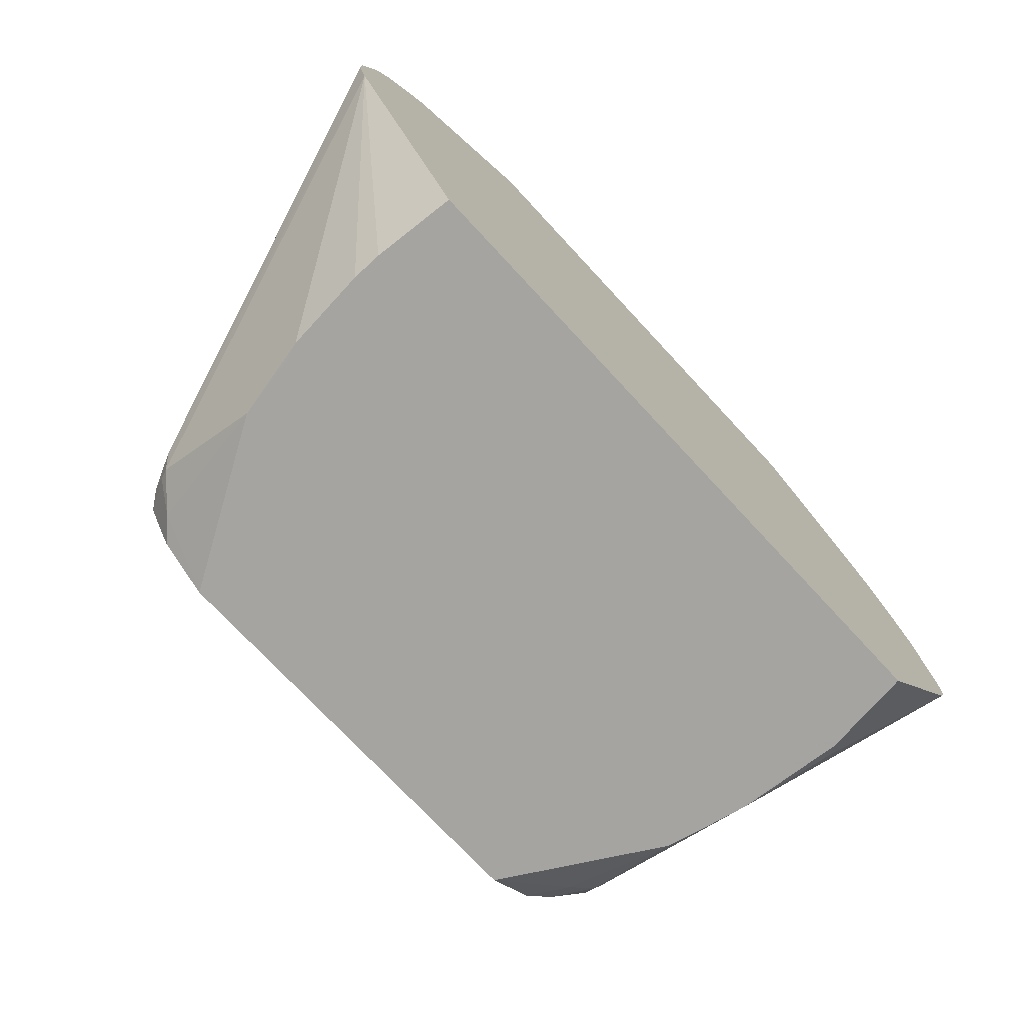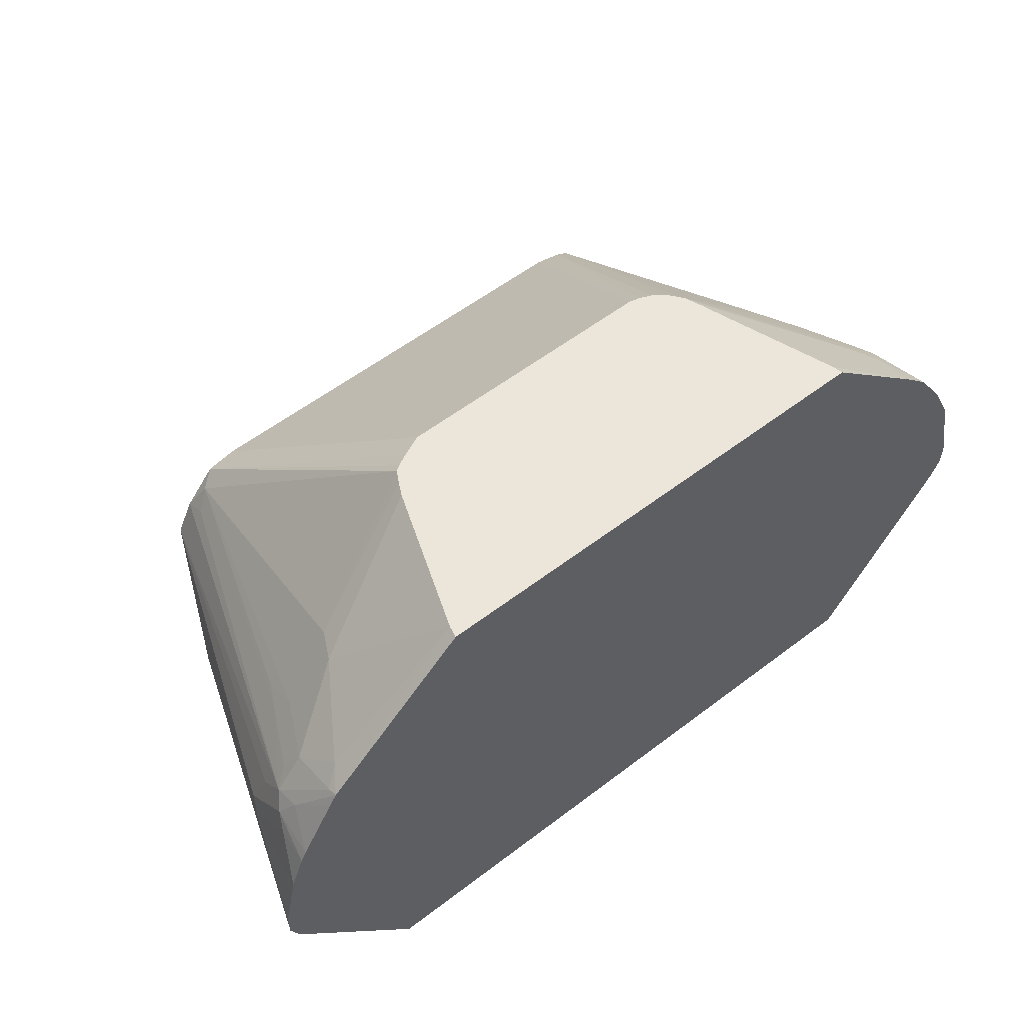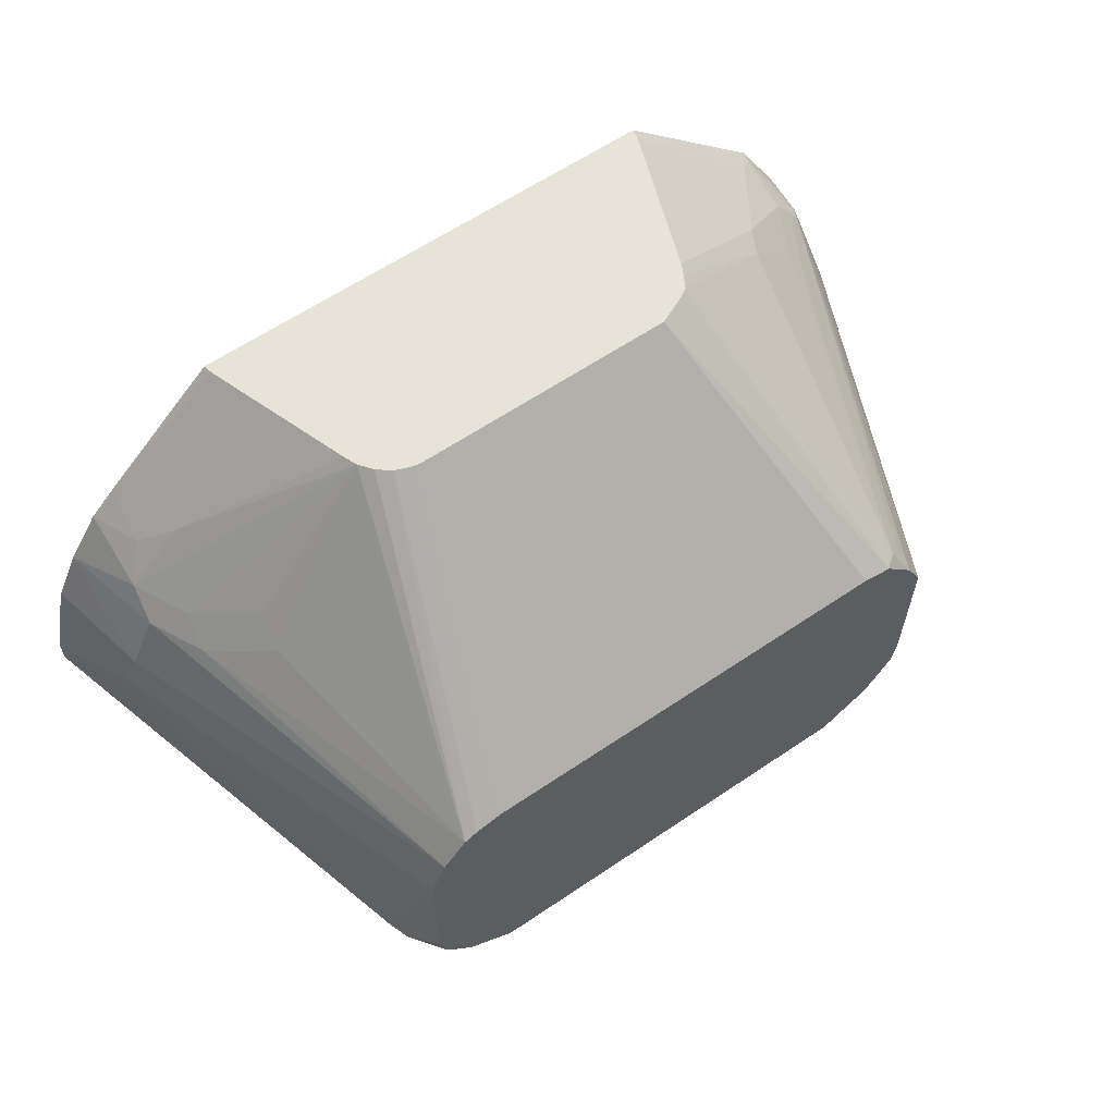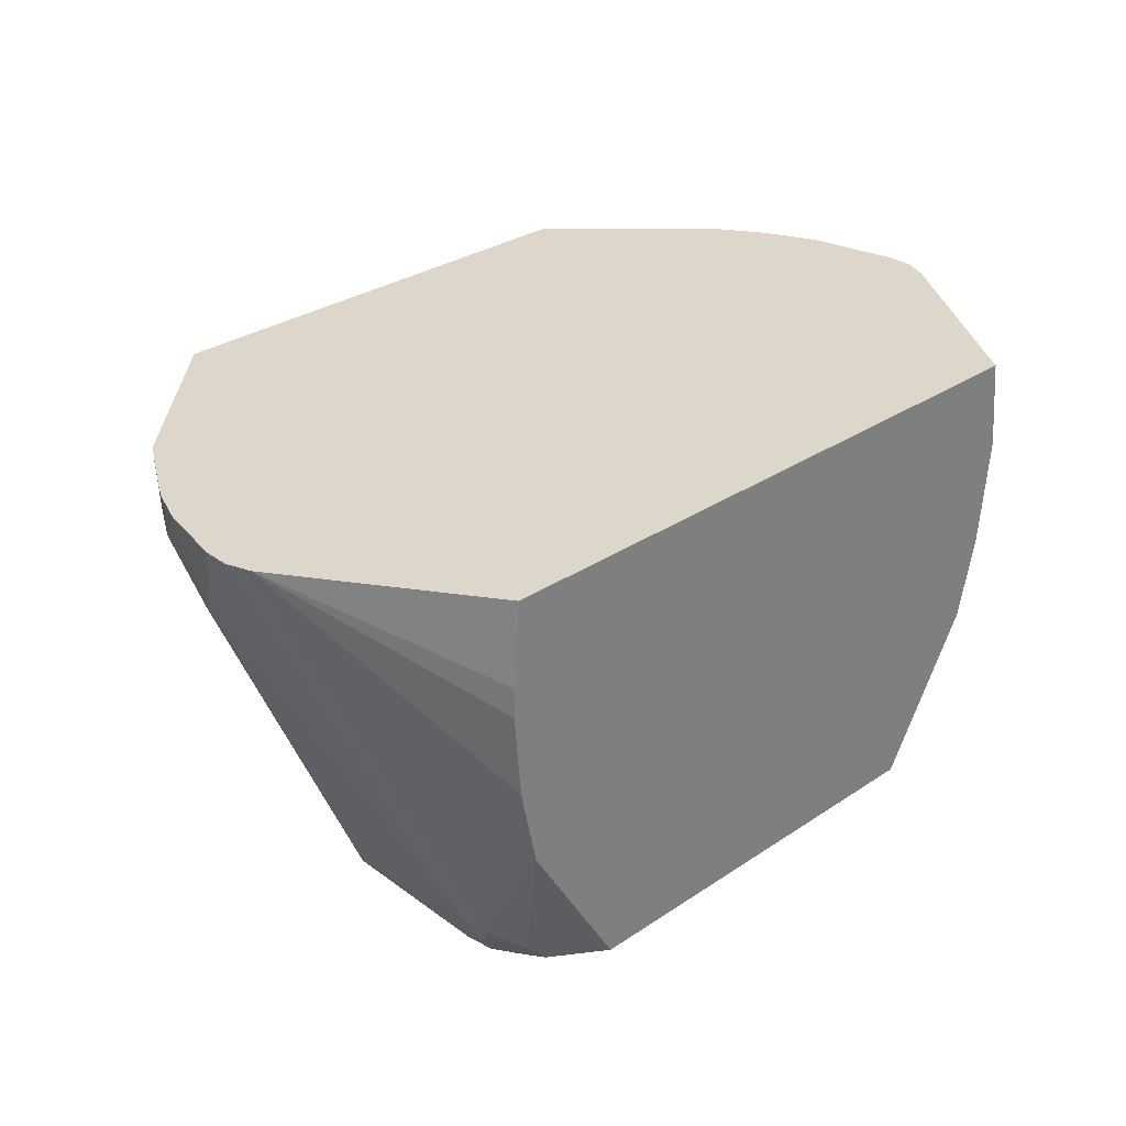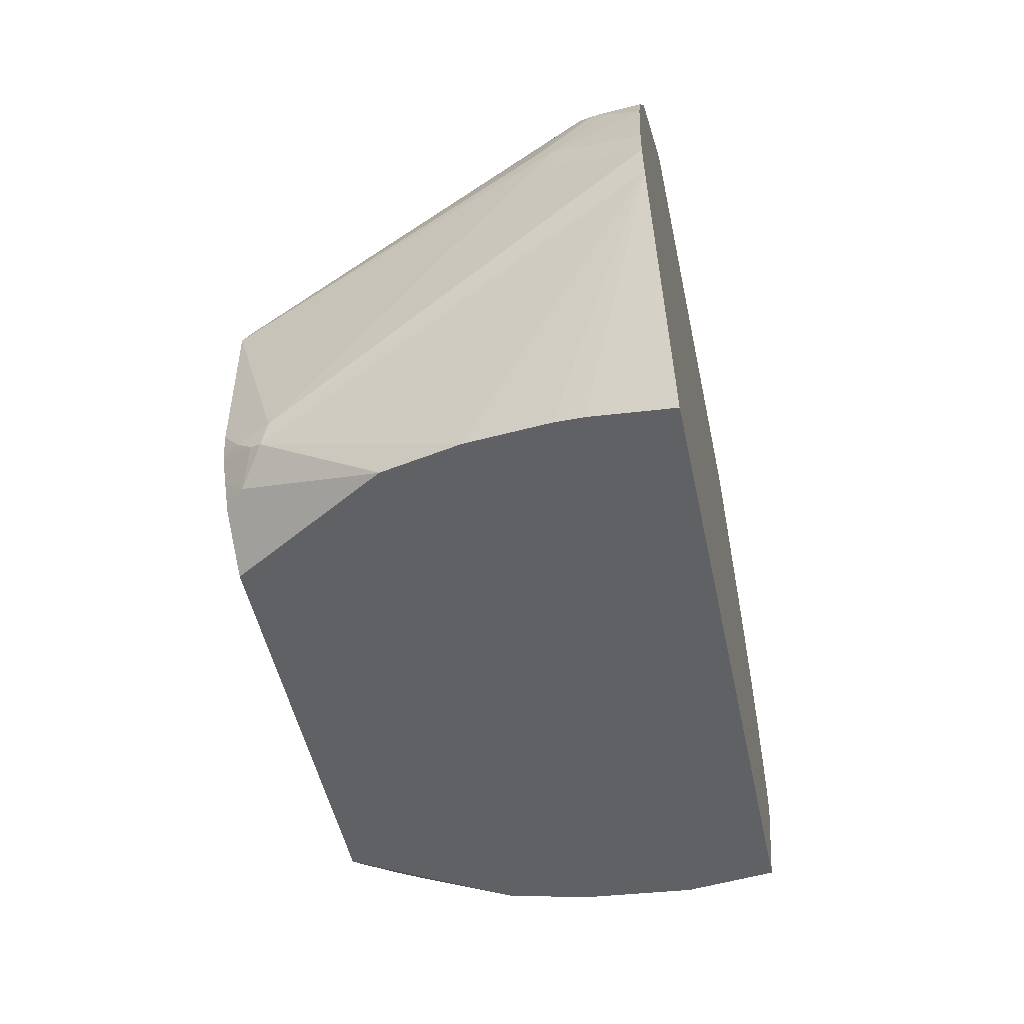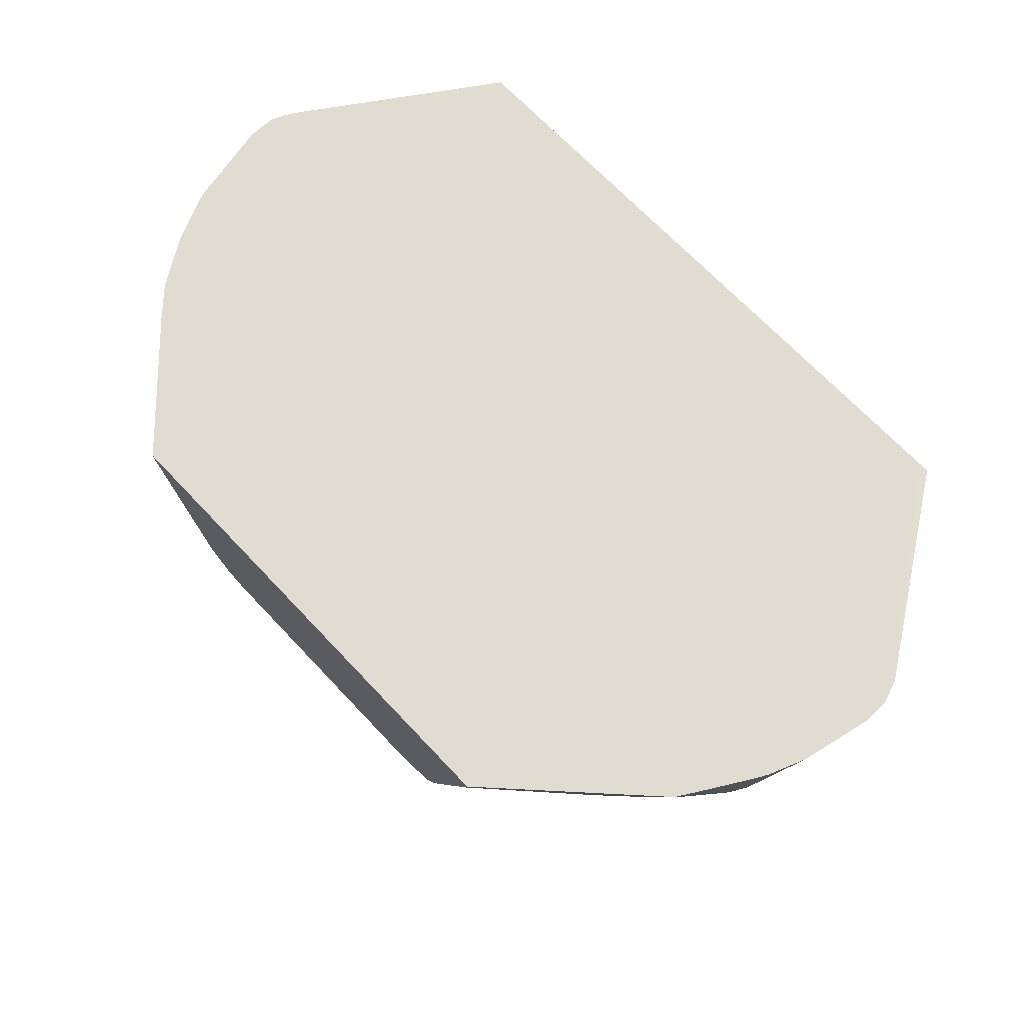
<metadata>
{"format":"obj","ext":"obj","renderer":"f3d","projection":"perspective","resolution":1024,"background":"white","views":[{"elev":-73.2,"azim":132.8,"up":"+Z"},{"elev":56.9,"azim":141.5,"up":"+Z"},{"elev":62.0,"azim":-34.5,"up":"+Z"},{"elev":30.8,"azim":136.4,"up":"+Y"},{"elev":-50.0,"azim":101.9,"up":"+Z"},{"elev":69.0,"azim":46.7,"up":"+Y"}]}
</metadata>
<code>
v -0.1885 -0.07937 0.08932
v -0.2183 -0.07937 -0.07938
v -0.1559 -0.07937 -0.1585
v -0.2034 -0.07937 -0.1166
v -0.1918 -0.07937 -0.1323
v -0.2084 -0.04961 -0.134
v -0.2084 -0.06947 -0.124
v -0.2134 -0.07937 -0.1017
v -0.2316 -0.05292 -0.1058
v -0.2283 -0.04961 -0.1141
v -0.2249 -0.03968 -0.1257
v -0.2316 -0.03968 -0.1125
v -0.2382 -0.03968 -0.09923
v -0.2346 0.08212 -0.1585
v -0.2231 0.03489 -0.1585
v 0.2331 0.08558 -0.1585
v -0.2382 0.2454 -0.1584
v -0.2459 0.1783 -0.1584
v -0.2382 0.09926 -0.1584
v -0.3374 0.2454 -0.005899
v -0.3411 0.2454 0.003664
v -0.3176 0.1787 0.03972
v -0.3176 0.1787 0.05955
v -0.3411 0.2454 0.02349
v -0.3176 0.1985 0.07938
v -0.3262 0.2454 0.08795
v -0.3077 0.1687 0.08931
v -0.2183 -0.07937 0.03972
v -0.2064 -0.07937 0.06749
v -0.2183 -0.07937 0.01984
v -0.268 0.129 0.129
v -0.2878 0.1687 0.129
v -0.3076 0.2084 0.1091
v -0.3249 0.2454 0.09196
v -0.3071 0.2454 0.1285
v -0.2845 0.1919 0.1455
v -0.2646 0.1522 0.1455
v -0.1332 0.1221 0.2644
v -0.2249 0.1125 0.1654
v -0.2282 0.08933 0.1488
v -0.1256 0.1125 0.2644
v -0.116 0.105 0.2644
v -0.1786 -0.07937 0.09429
v -0.1065 0.1011 0.2644
v -0.09919 0.09926 0.2644
v -0.1588 -0.07937 0.09922
v 0.1588 -0.07937 0.09922
v 0.09919 0.09926 0.2644
v -0.1772 0.2454 0.2644
v -0.1756 0.2382 0.2644
v -0.1371 0.1317 0.2644
v -0.2448 0.1919 0.1852
v -0.268 0.2084 0.1687
v -0.2833 0.2454 0.1642
v -0.2634 0.2454 0.184
v 0.1772 0.2454 0.2644
v 0.1328 0.1228 0.2644
v 0.1373 0.1318 0.2644
v 0.1753 0.2365 0.2644
v 0.285 0.2454 0.1612
v 0.2729 0.2283 0.1687
v 0.2332 0.1687 0.1885
v 0.2233 0.1489 0.1885
v 0.2646 0.1588 0.1455
v 0.1935 -0.06947 0.08932
v 0.1278 0.1135 0.2644
v 0.1146 0.1061 0.2644
v 0.1236 0.1106 0.2644
v 0.1811 -0.07937 0.09429
v 0.2183 -0.07937 0.03969
v 0.2051 -0.07937 0.06615
v 0.2059 -0.05954 0.07938
v 0.3052 0.1985 0.1191
v 0.3052 0.1787 0.09925
v 0.3126 0.2084 0.1091
v 0.3044 0.2183 0.1257
v 0.3161 0.2454 0.1076
v 0.3203 0.2454 0.09925
v 0.3305 0.2454 0.07214
v 0.3176 0.2183 0.09925
v 0.3176 0.1787 0.05955
v 0.3126 0.1687 0.06944
v 0.2382 -0.03968 -0.09923
v 0.3176 0.1787 0.03972
v 0.3411 0.2454 2.092e-05
v 0.3345 0.2454 -0.01807
v 0.2307 0.2454 -0.1584
v 0.2382 0.2454 -0.1584
v 0.2433 0.1838 -0.1584
v 0.2433 0.1614 -0.1584
v 0.2382 0.09926 -0.1584
v 0.2257 0.03985 -0.1585
v 0.2256 0.03933 -0.1585
v 0.2316 -0.0463 -0.1125
v 0.2283 -0.05459 -0.1092
v 0.2084 -0.0645 -0.129
v 0.155 -0.07937 -0.1585
v 0.1937 -0.07937 -0.1328
v 0.2051 -0.07937 -0.1158
v 0.2139 -0.07937 -0.1015
v 0.2152 -0.07937 -0.09923
v 0.2183 -0.07937 -0.07938
v 0.2249 -0.06616 -0.09923
v -0.333 0.2454 -0.01476
v -0.253 0.1687 -0.1488
v 0.3411 0.2454 0.01985
v 0.2907 0.2454 0.1515
v 0.2853 0.2382 0.1588
v 0.2845 0.1985 0.1455
v 0.2927 0.1886 0.129
v 0.2729 0.1489 0.129
v 0.263 0.129 0.129
f 92 91 94
f 92 94 93
f 92 93 16
f 92 16 91
f 90 91 16
f 89 90 16
f 89 88 86
f 89 86 90
f 89 16 88
f 86 94 91
f 90 86 91
f 86 83 94
f 100 95 101
f 96 94 95
f 96 93 94
f 96 97 93
f 96 98 97
f 99 98 96
f 99 100 98
f 99 96 100
f 100 96 95
f 100 101 98
f 86 88 87
f 98 101 97
f 95 94 83
f 86 87 85
f 65 66 69
f 84 83 85
f 101 70 97
f 69 47 70
f 71 69 70
f 65 69 71
f 72 65 71
f 72 73 65
f 72 71 73
f 71 70 73
f 74 73 70
f 75 73 74
f 75 76 73
f 86 85 83
f 75 77 76
f 78 79 77
f 78 80 79
f 78 75 80
f 75 81 80
f 75 82 81
f 75 74 82
f 74 70 82
f 81 82 70
f 81 70 83
f 84 81 83
f 84 85 81
f 78 77 75
f 102 70 101
f 109 62 64
f 102 103 83
f 81 106 79
f 80 81 79
f 77 79 60
f 107 77 60
f 107 76 77
f 107 60 76
f 76 60 108
f 76 108 73
f 109 73 108
f 110 73 109
f 110 111 73
f 81 85 106
f 110 109 111
f 111 64 112
f 111 112 65
f 111 65 73
f 112 64 65
f 69 48 47
f 109 61 62
f 109 108 61
f 61 108 60
f 52 36 38
f 8 2 9
f 8 4 2
f 111 109 64
f 102 83 70
f 106 85 79
f 60 85 56
f 102 101 103
f 95 103 101
f 95 83 103
f 97 70 3
f 97 3 15
f 16 97 15
f 93 97 16
f 6 15 3
f 6 11 15
f 7 11 6
f 70 1 3
f 79 85 60
f 47 1 70
f 16 17 87
f 87 17 85
f 17 21 85
f 20 21 17
f 104 20 17
f 19 20 104
f 19 104 105
f 19 105 18
f 104 18 105
f 104 17 18
f 56 85 21
f 16 87 88
f 67 48 69
f 63 57 66
f 68 69 66
f 25 27 26
f 25 23 27
f 28 27 23
f 28 29 27
f 28 30 29
f 28 13 30
f 28 23 13
f 30 13 9
f 30 9 2
f 30 2 29
f 29 2 1
f 25 26 24
f 31 29 1
f 32 27 29
f 33 27 32
f 33 34 27
f 33 35 34
f 33 32 35
f 32 36 35
f 32 31 36
f 37 36 31
f 37 38 36
f 37 39 38
f 37 31 39
f 32 29 31
f 31 40 39
f 25 24 23
f 23 22 13
f 2 3 1
f 4 3 2
f 5 3 4
f 5 6 3
f 5 7 6
f 5 4 7
f 7 4 8
f 7 8 9
f 10 7 9
f 10 11 7
f 10 12 11
f 23 24 22
f 10 9 12
f 14 12 13
f 14 11 12
f 14 15 11
f 14 16 15
f 14 17 16
f 14 18 17
f 14 19 18
f 14 13 19
f 13 20 19
f 13 21 20
f 13 22 21
f 68 67 69
f 31 1 40
f 13 12 9
f 39 40 38
f 35 49 21
f 26 35 21
f 34 35 26
f 34 26 27
f 24 26 21
f 24 21 22
f 49 56 21
f 49 48 56
f 57 56 48
f 58 56 57
f 59 56 58
f 59 60 56
f 59 61 60
f 59 62 61
f 59 58 62
f 63 62 58
f 63 64 62
f 63 66 65
f 63 58 57
f 66 57 48
f 67 66 48
f 68 66 67
f 40 1 38
f 54 35 36
f 54 49 35
f 63 65 64
f 55 50 49
f 41 38 1
f 55 49 54
f 41 42 38
f 41 1 42
f 43 42 1
f 44 45 42
f 44 46 45
f 44 43 46
f 43 1 46
f 46 1 47
f 46 47 48
f 45 46 48
f 44 42 43
f 42 48 49
f 45 48 42
f 53 54 36
f 53 36 52
f 53 50 55
f 51 50 52
f 53 52 50
f 51 52 38
f 51 38 50
f 50 38 49
f 38 42 49
f 53 55 54

</code>
